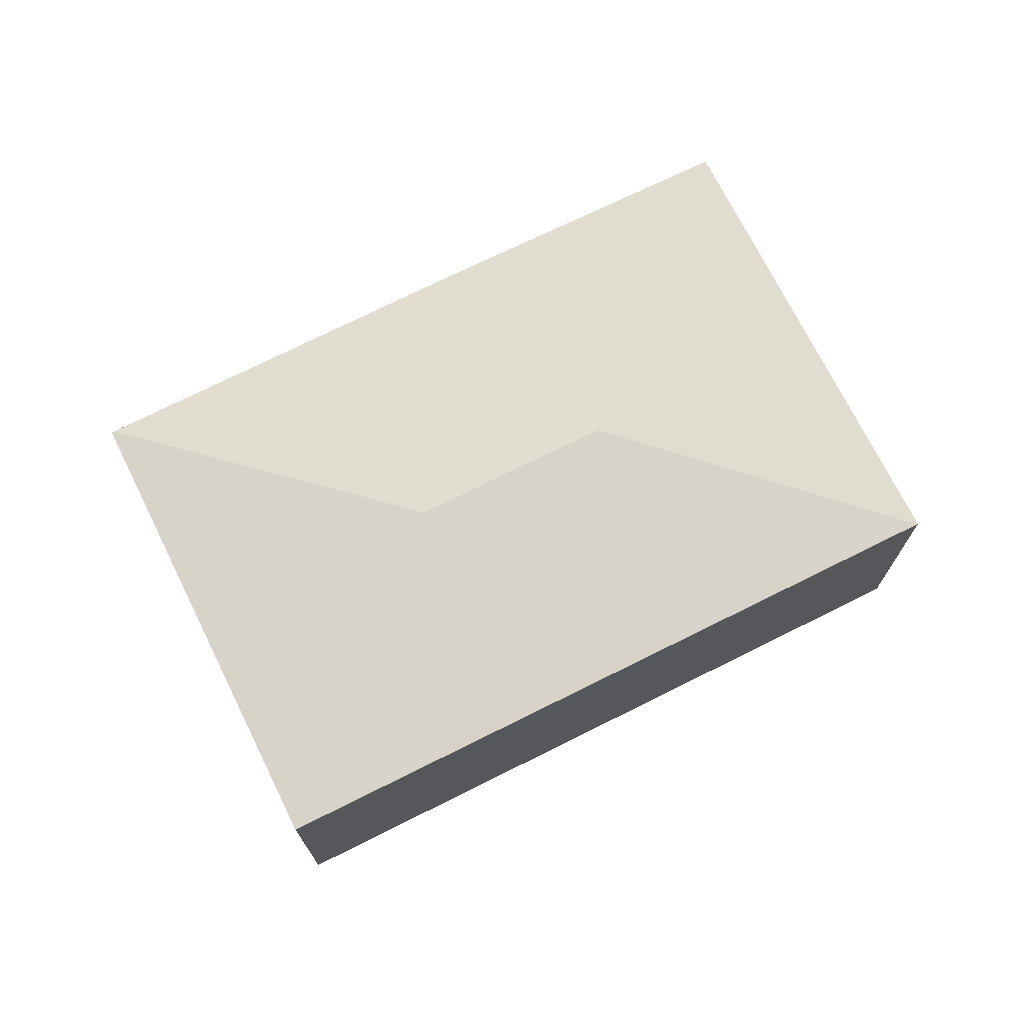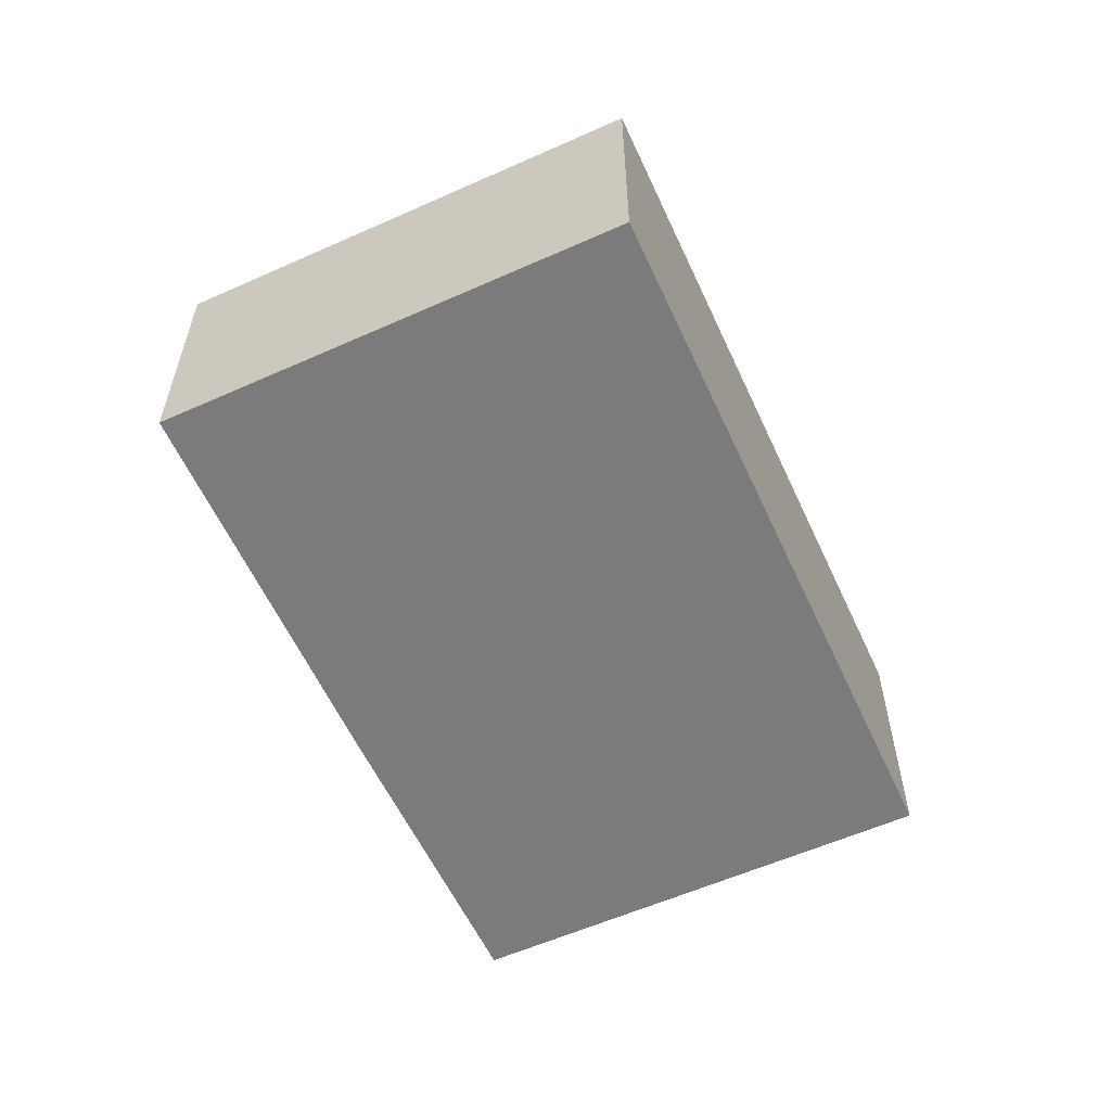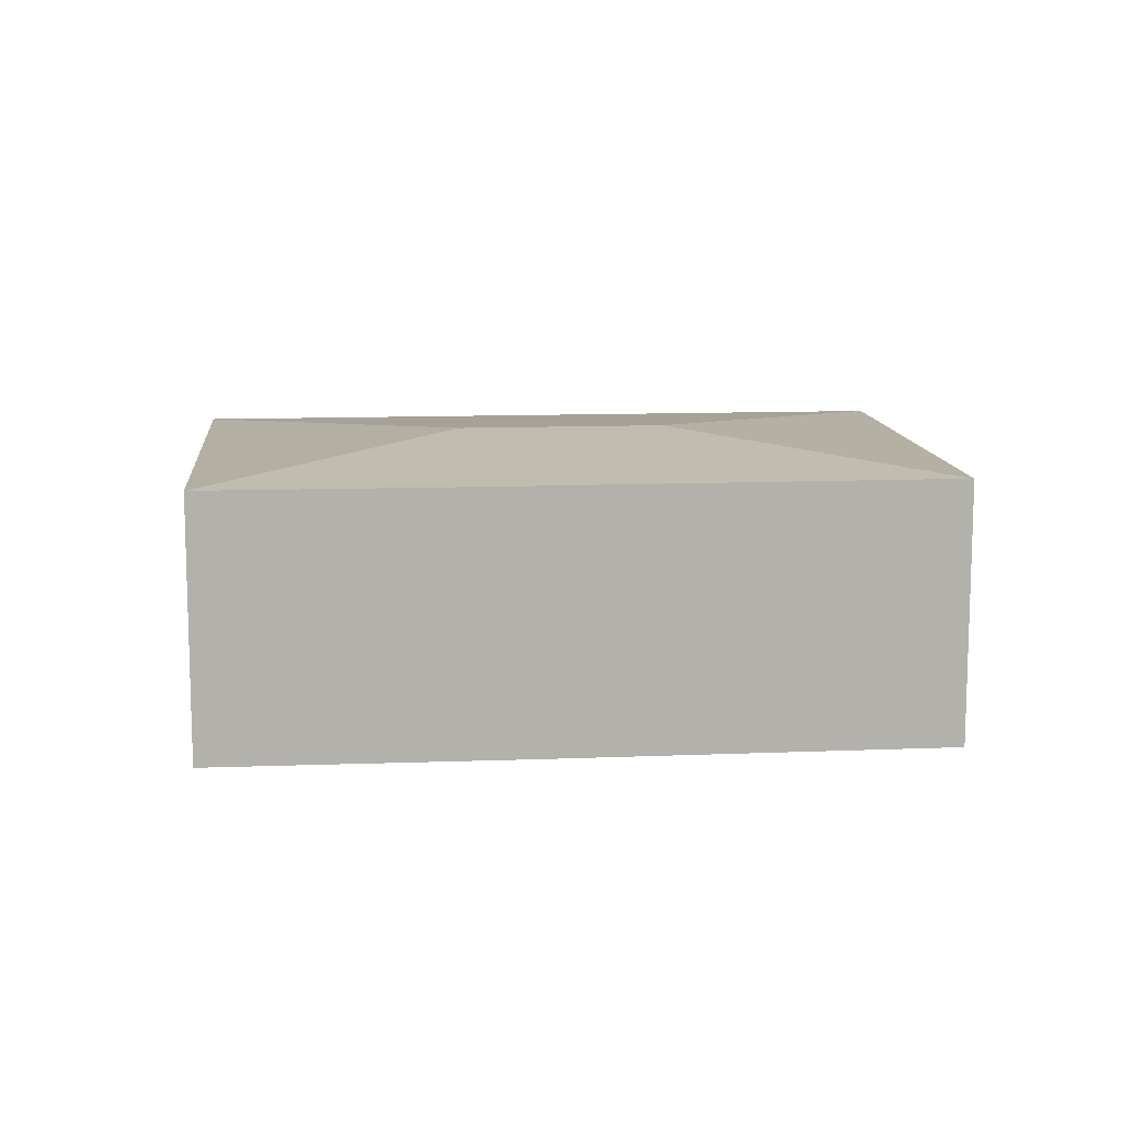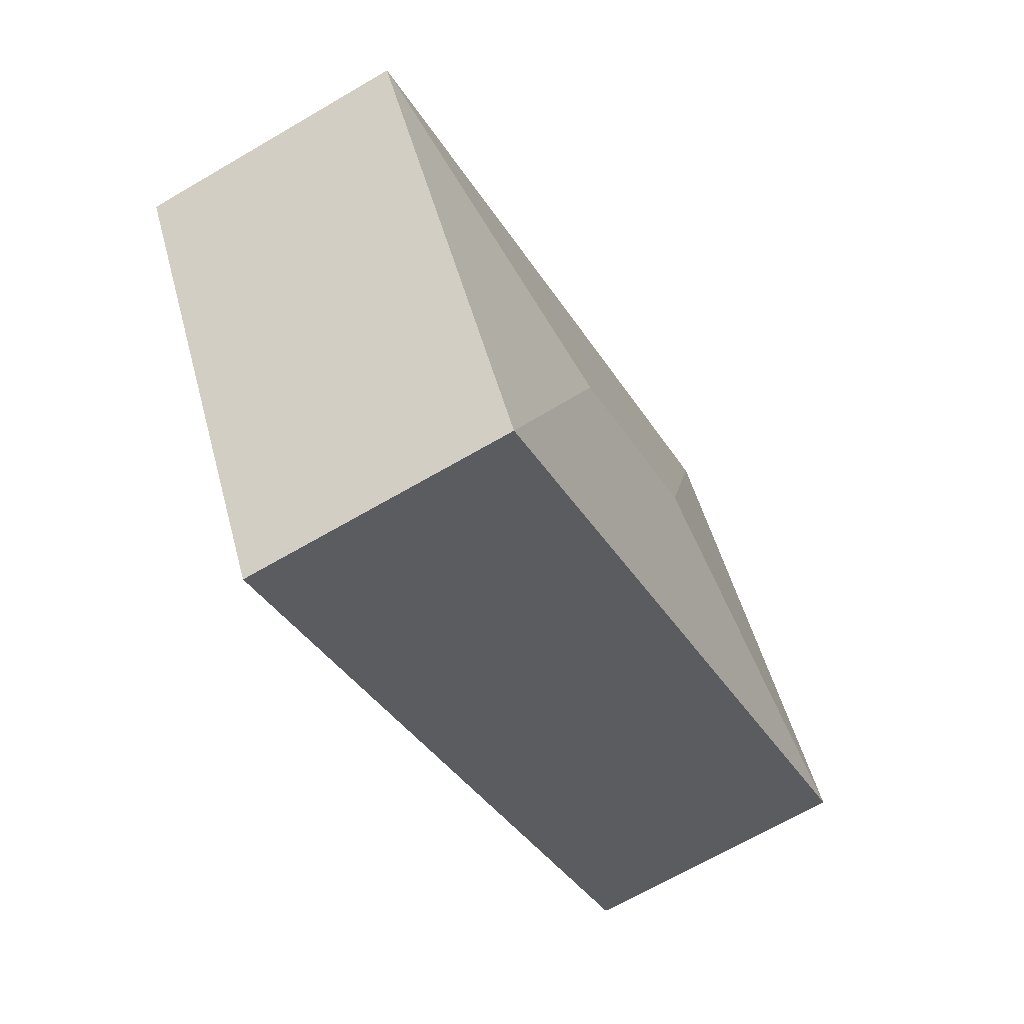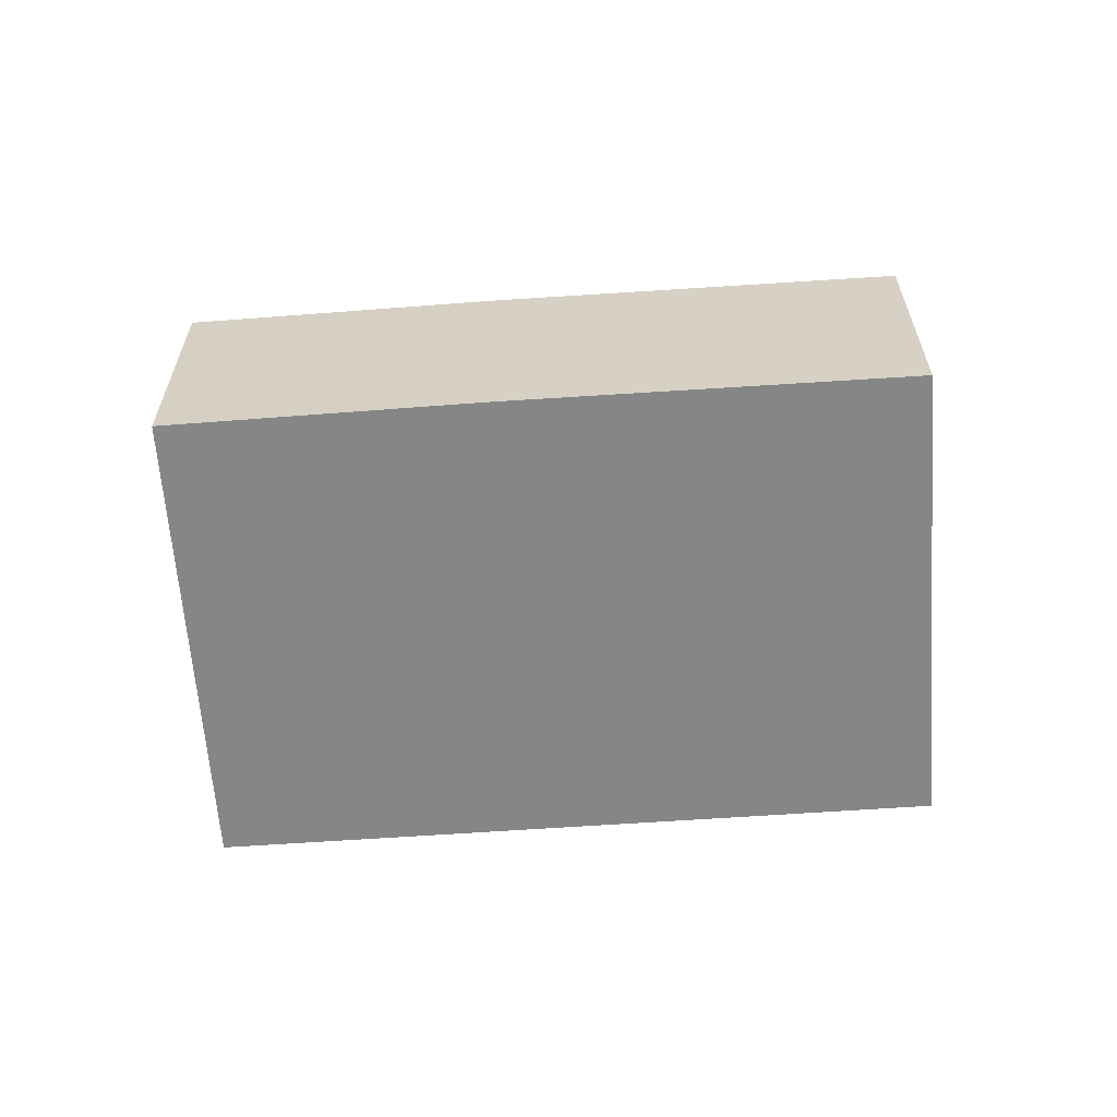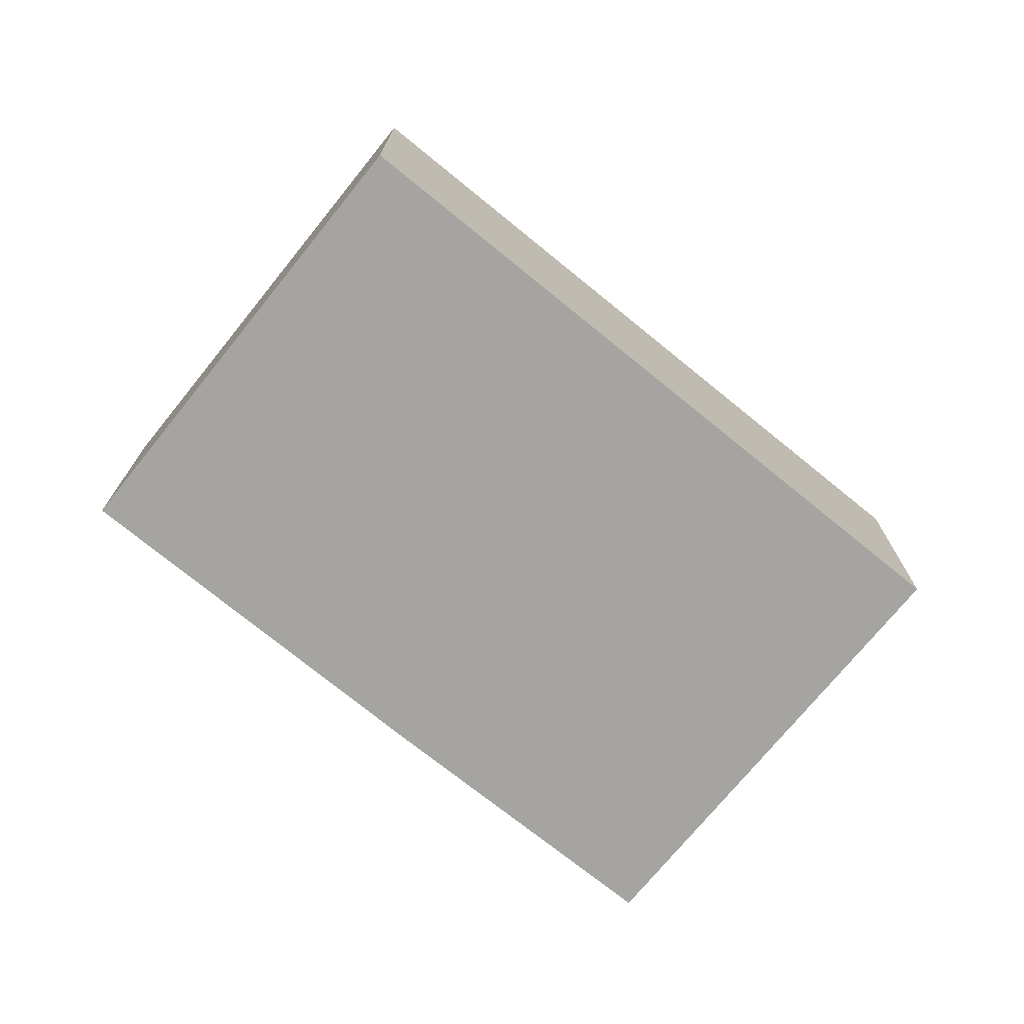
<metadata>
{"format":"obj","ext":"obj","renderer":"f3d","projection":"perspective","resolution":1024,"background":"white","views":[{"elev":72.4,"azim":-177.0,"up":"+Y"},{"elev":-58.5,"azim":144.1,"up":"+Y"},{"elev":11.4,"azim":24.1,"up":"+Y"},{"elev":-67.3,"azim":120.4,"up":"+Z"},{"elev":-62.2,"azim":33.6,"up":"+Y"},{"elev":-73.4,"azim":170.4,"up":"+Y"}]}
</metadata>
<code>
v  25.19 7.508 1.682
v  15.23 8.1 -0.615
v  25.12 7.514 1.721
v  18.4 7.509 -10.42
v  10.01 8.1 2.342
v  17.87 7.509 -10.12
v  0.026 7.509 -0.015
v  6.845 7.511 12.07
v  0 7.506 4.596e-16
v  6.879 7.514 12.05
v  14.94 7.509 7.565
v  0 0 0
v  0.026 9.185e-19 -0.015
v  17.87 6.198e-16 -10.12
v  18.4 6.381e-16 -10.42
v  6.845 -7.391e-16 12.07
v  6.879 -7.38e-16 12.05
v  14.94 -4.632e-16 7.565
v  25.12 -1.054e-16 1.721
v  25.19 -1.03e-16 1.682
g defaultobject
f 1 2 3
f 2 1 4
f 5 6 7
f 6 5 2
f 6 2 4
f 8 7 9
f 8 5 7
f 5 8 10
f 11 5 10
f 5 11 3
f 5 3 2
f 7 12 9
f 12 7 6
f 12 6 13
f 13 6 14
f 14 6 4
f 14 4 15
f 9 16 8
f 16 9 12
f 16 10 8
f 10 16 11
f 11 16 17
f 11 17 18
f 11 18 3
f 3 18 19
f 3 19 1
f 1 19 20
f 1 15 4
f 15 1 20
f 13 16 12
f 16 13 14
f 16 14 17
f 17 14 18
f 18 14 19
f 19 14 15
f 19 15 20

</code>
